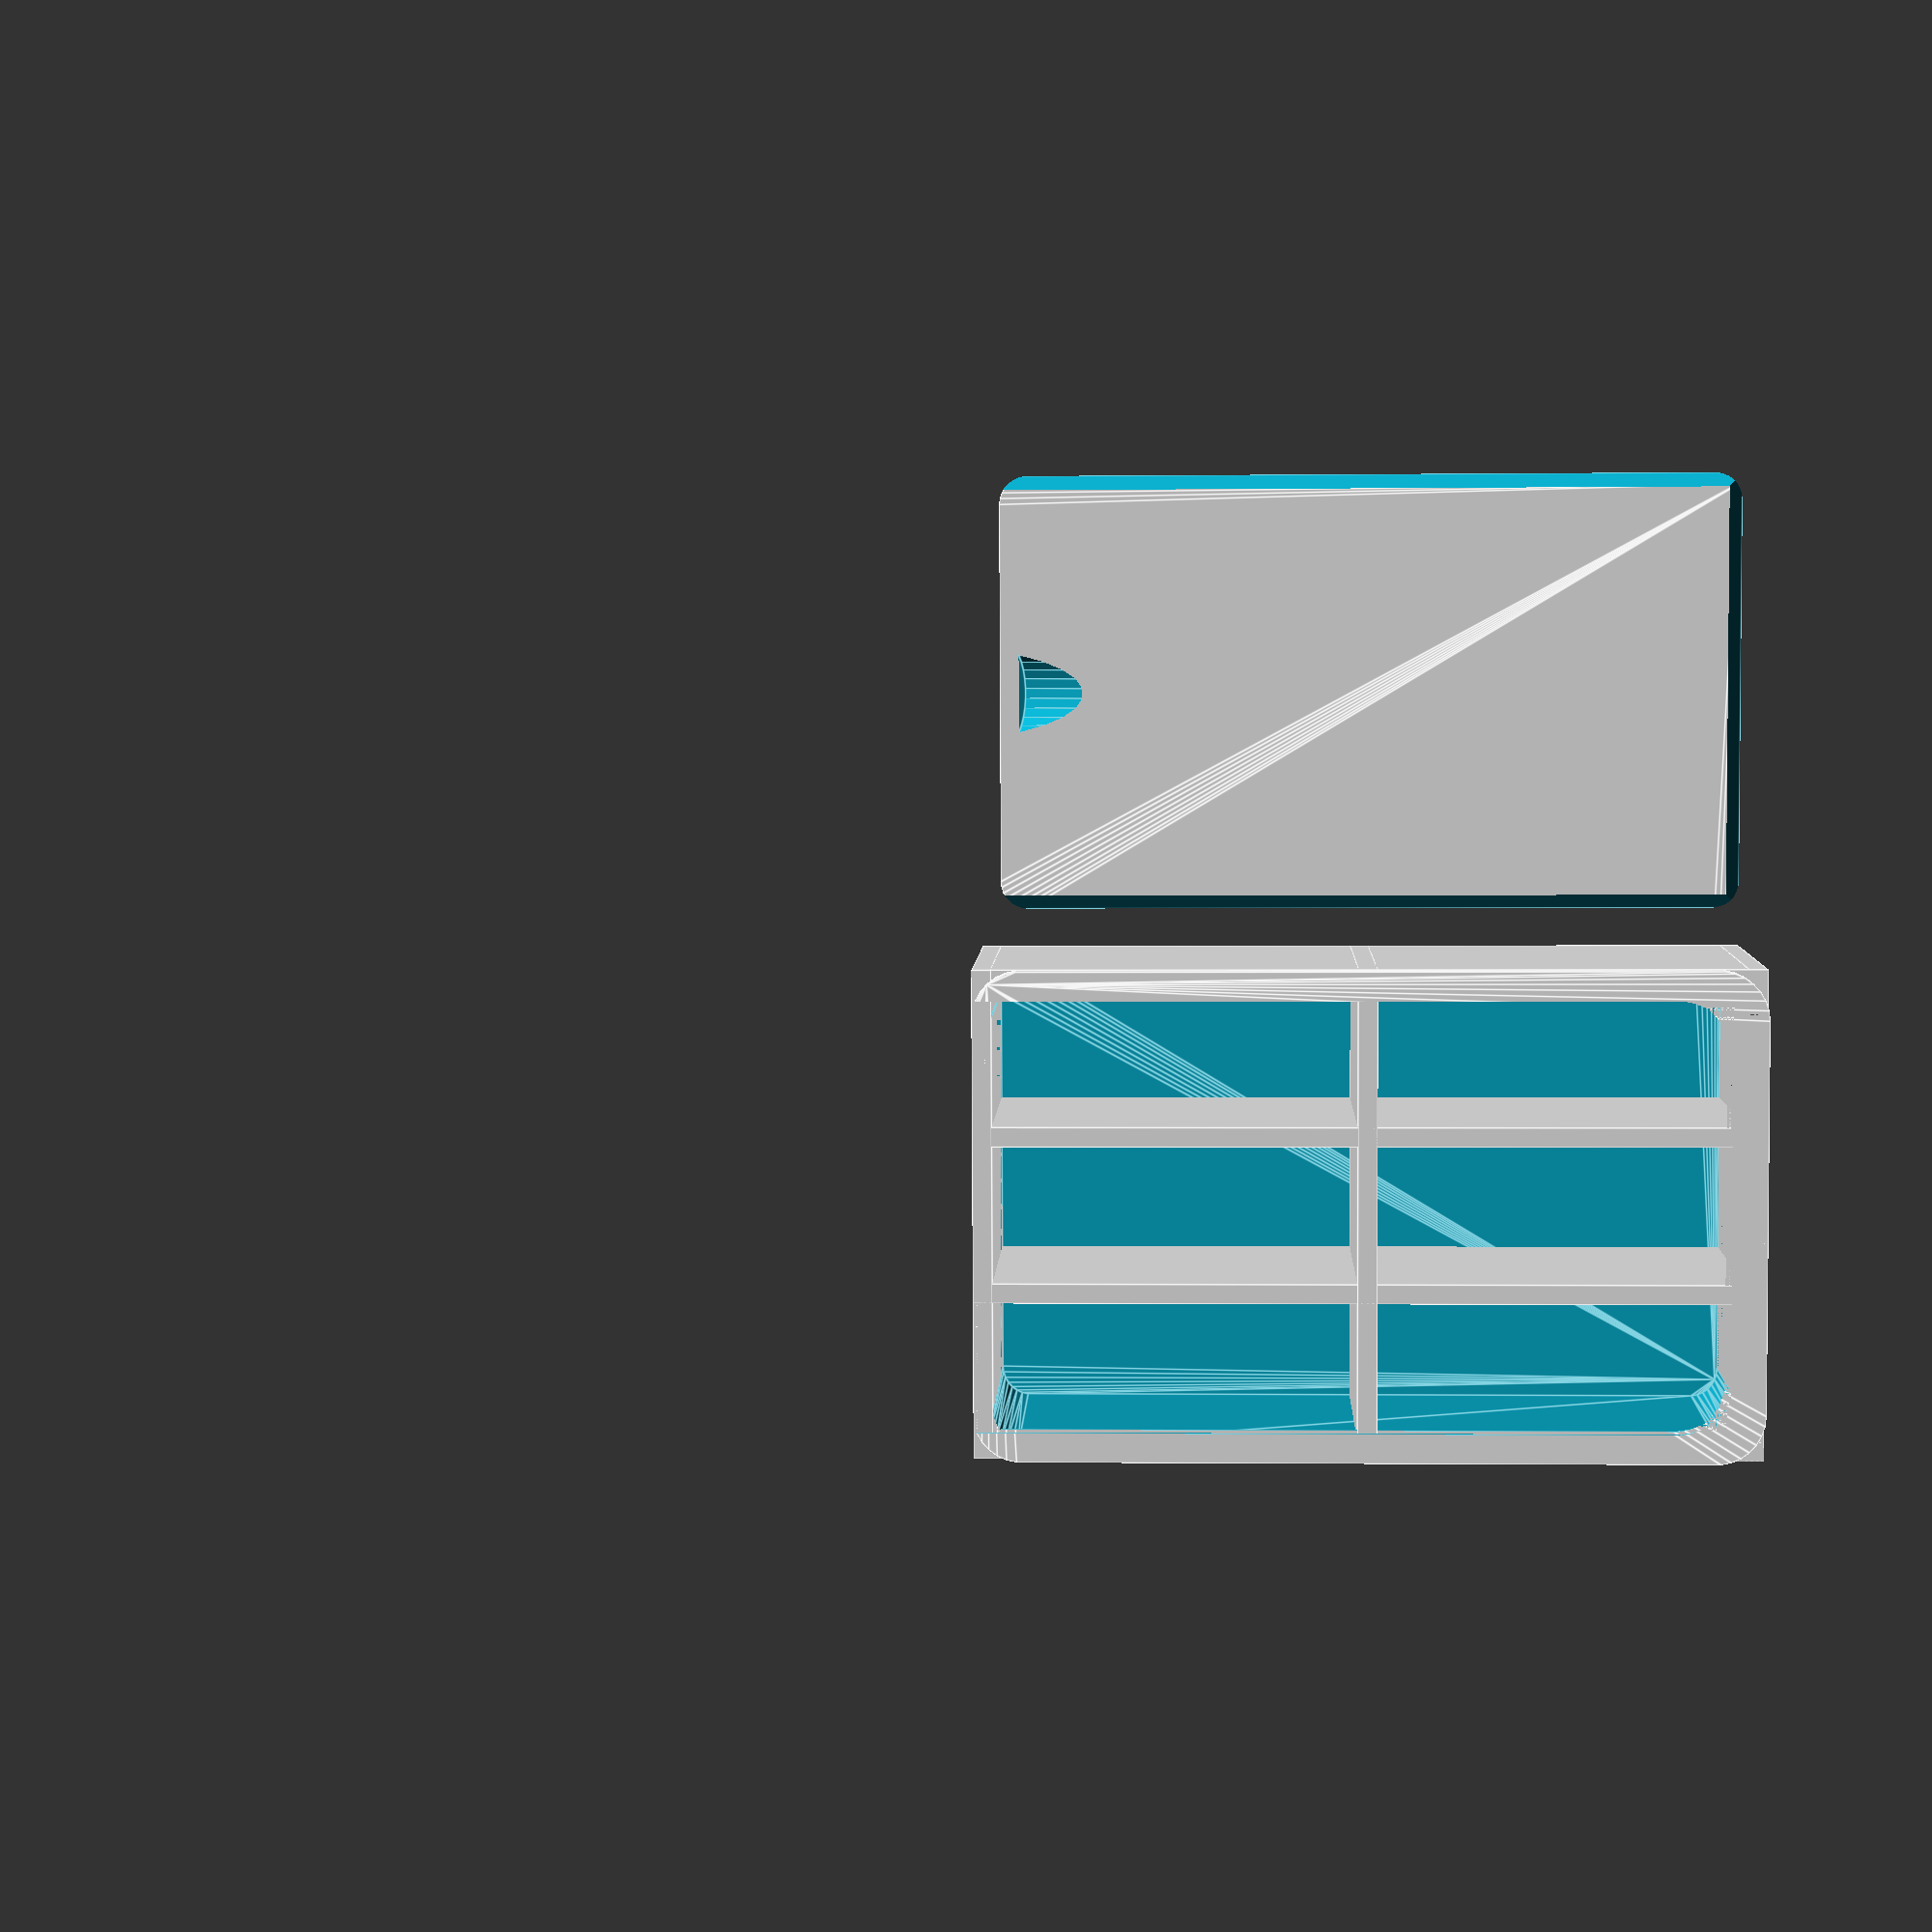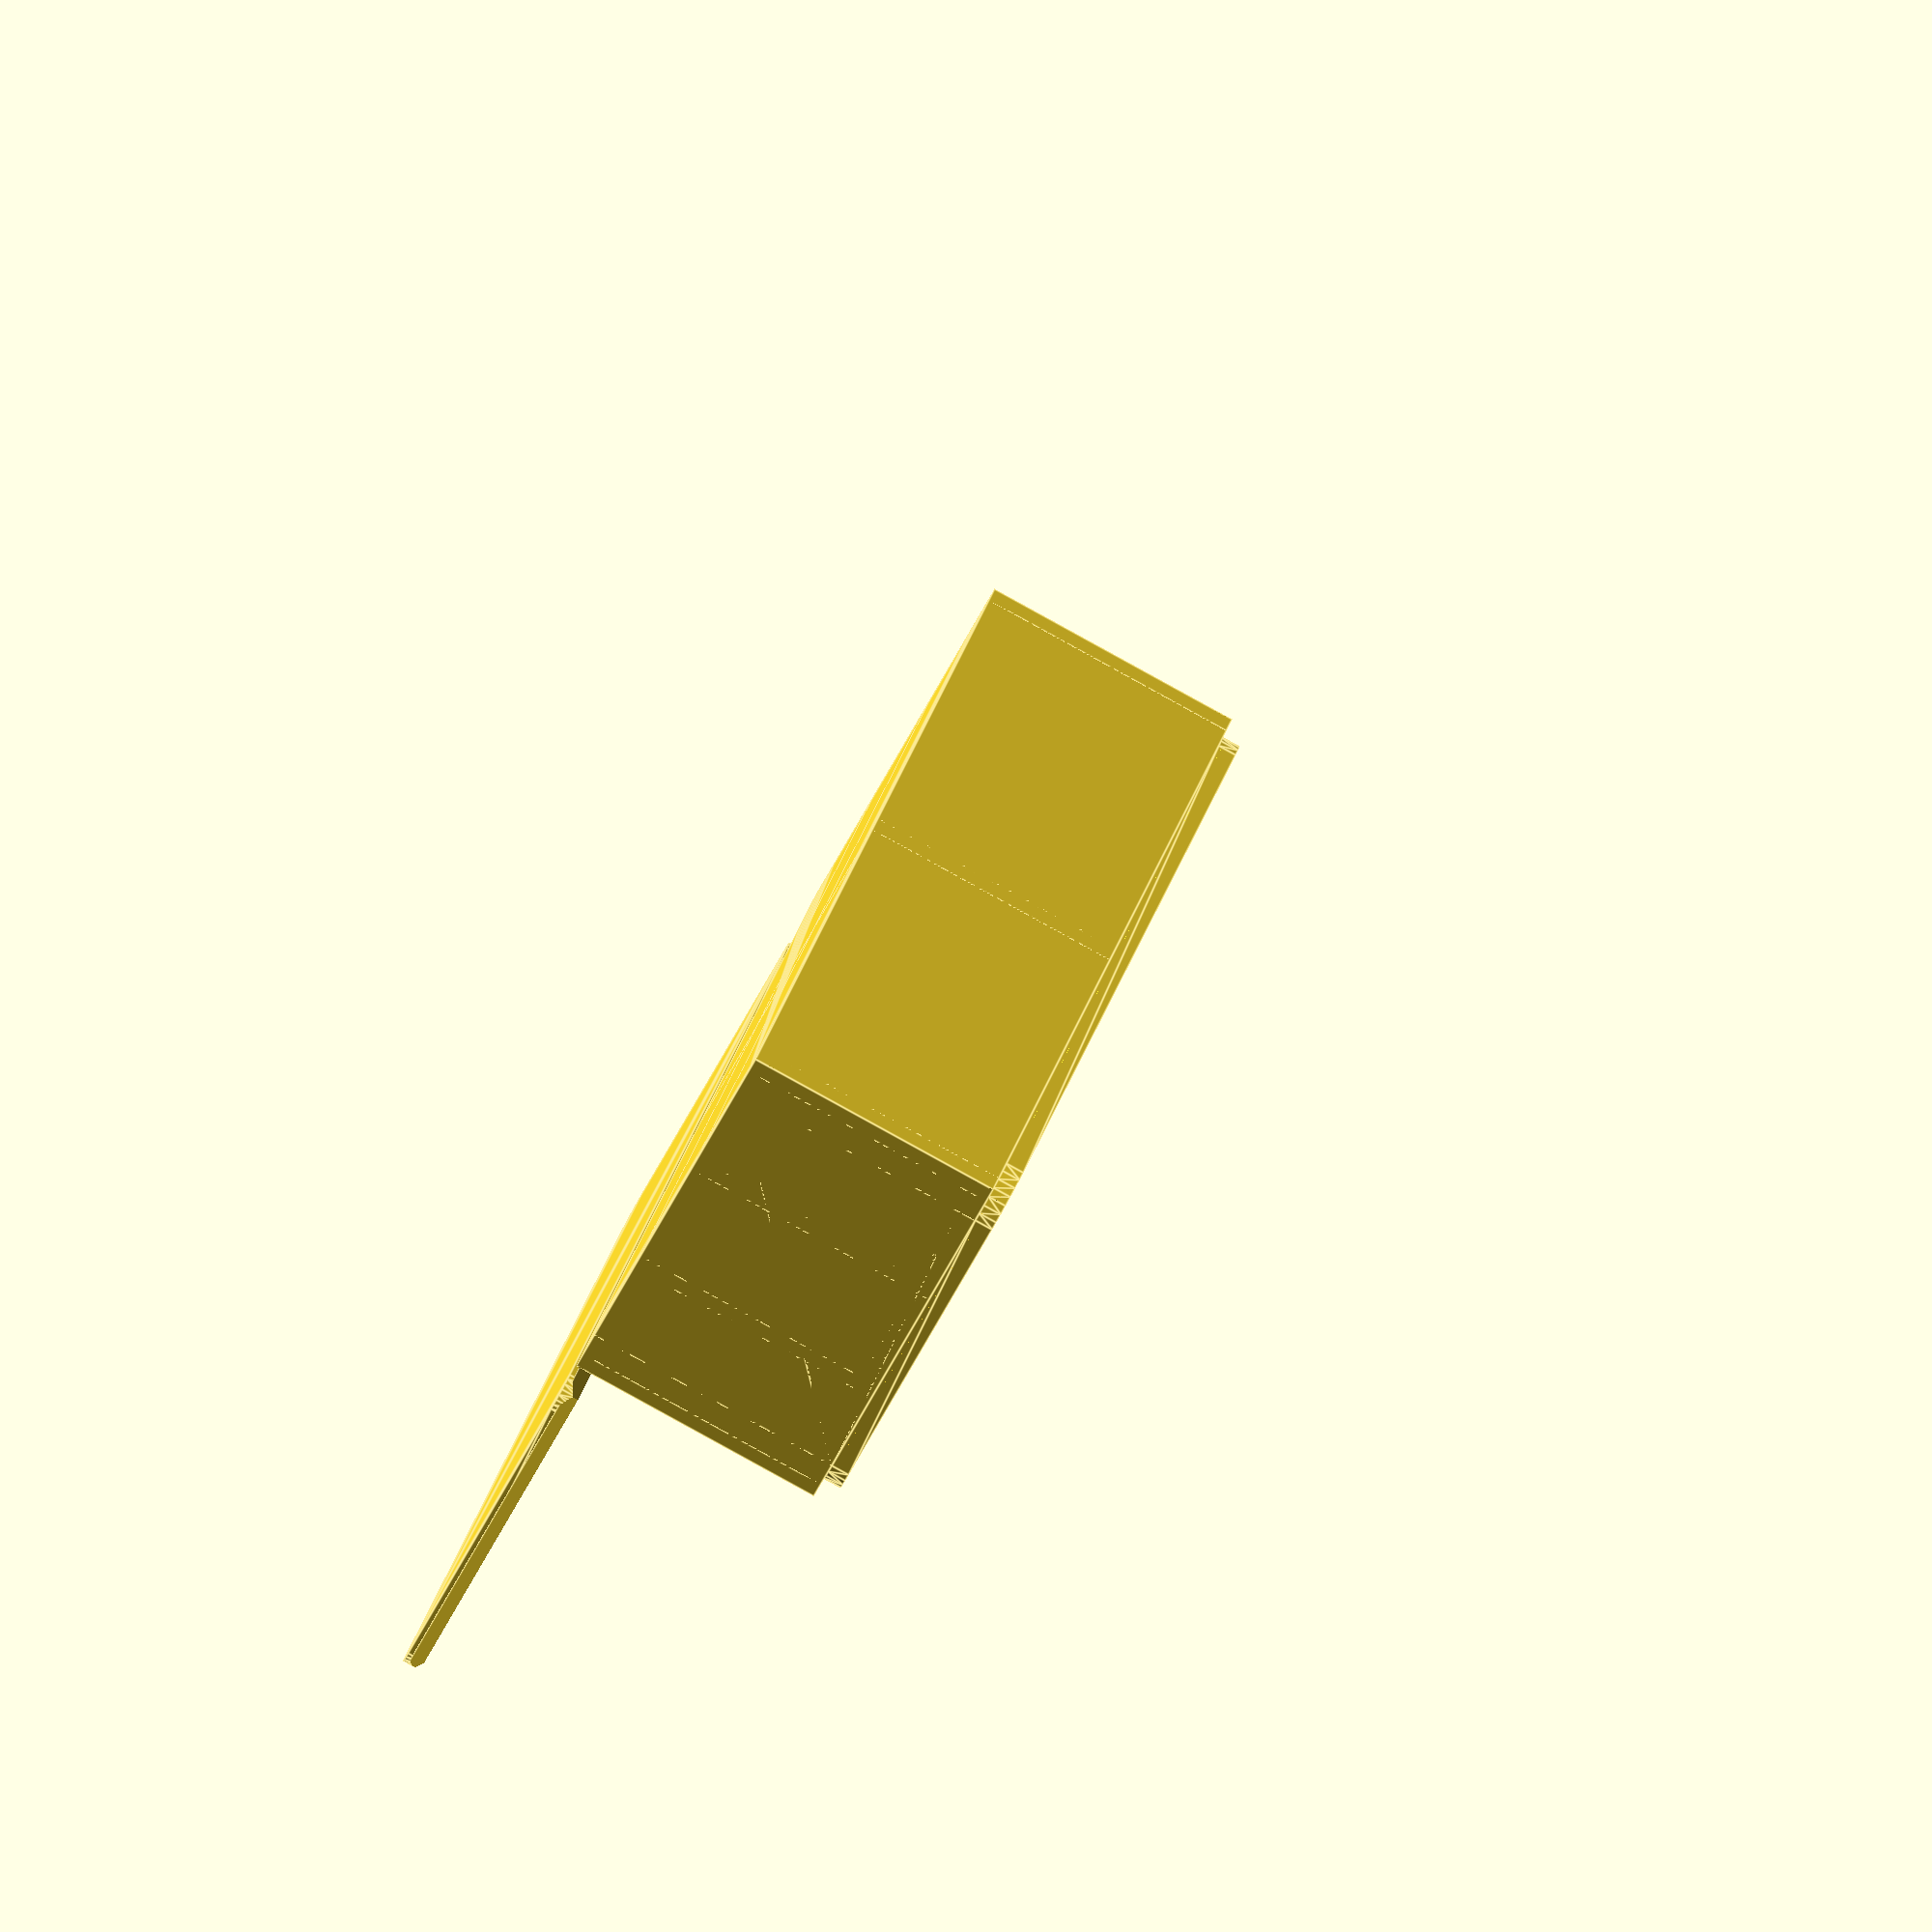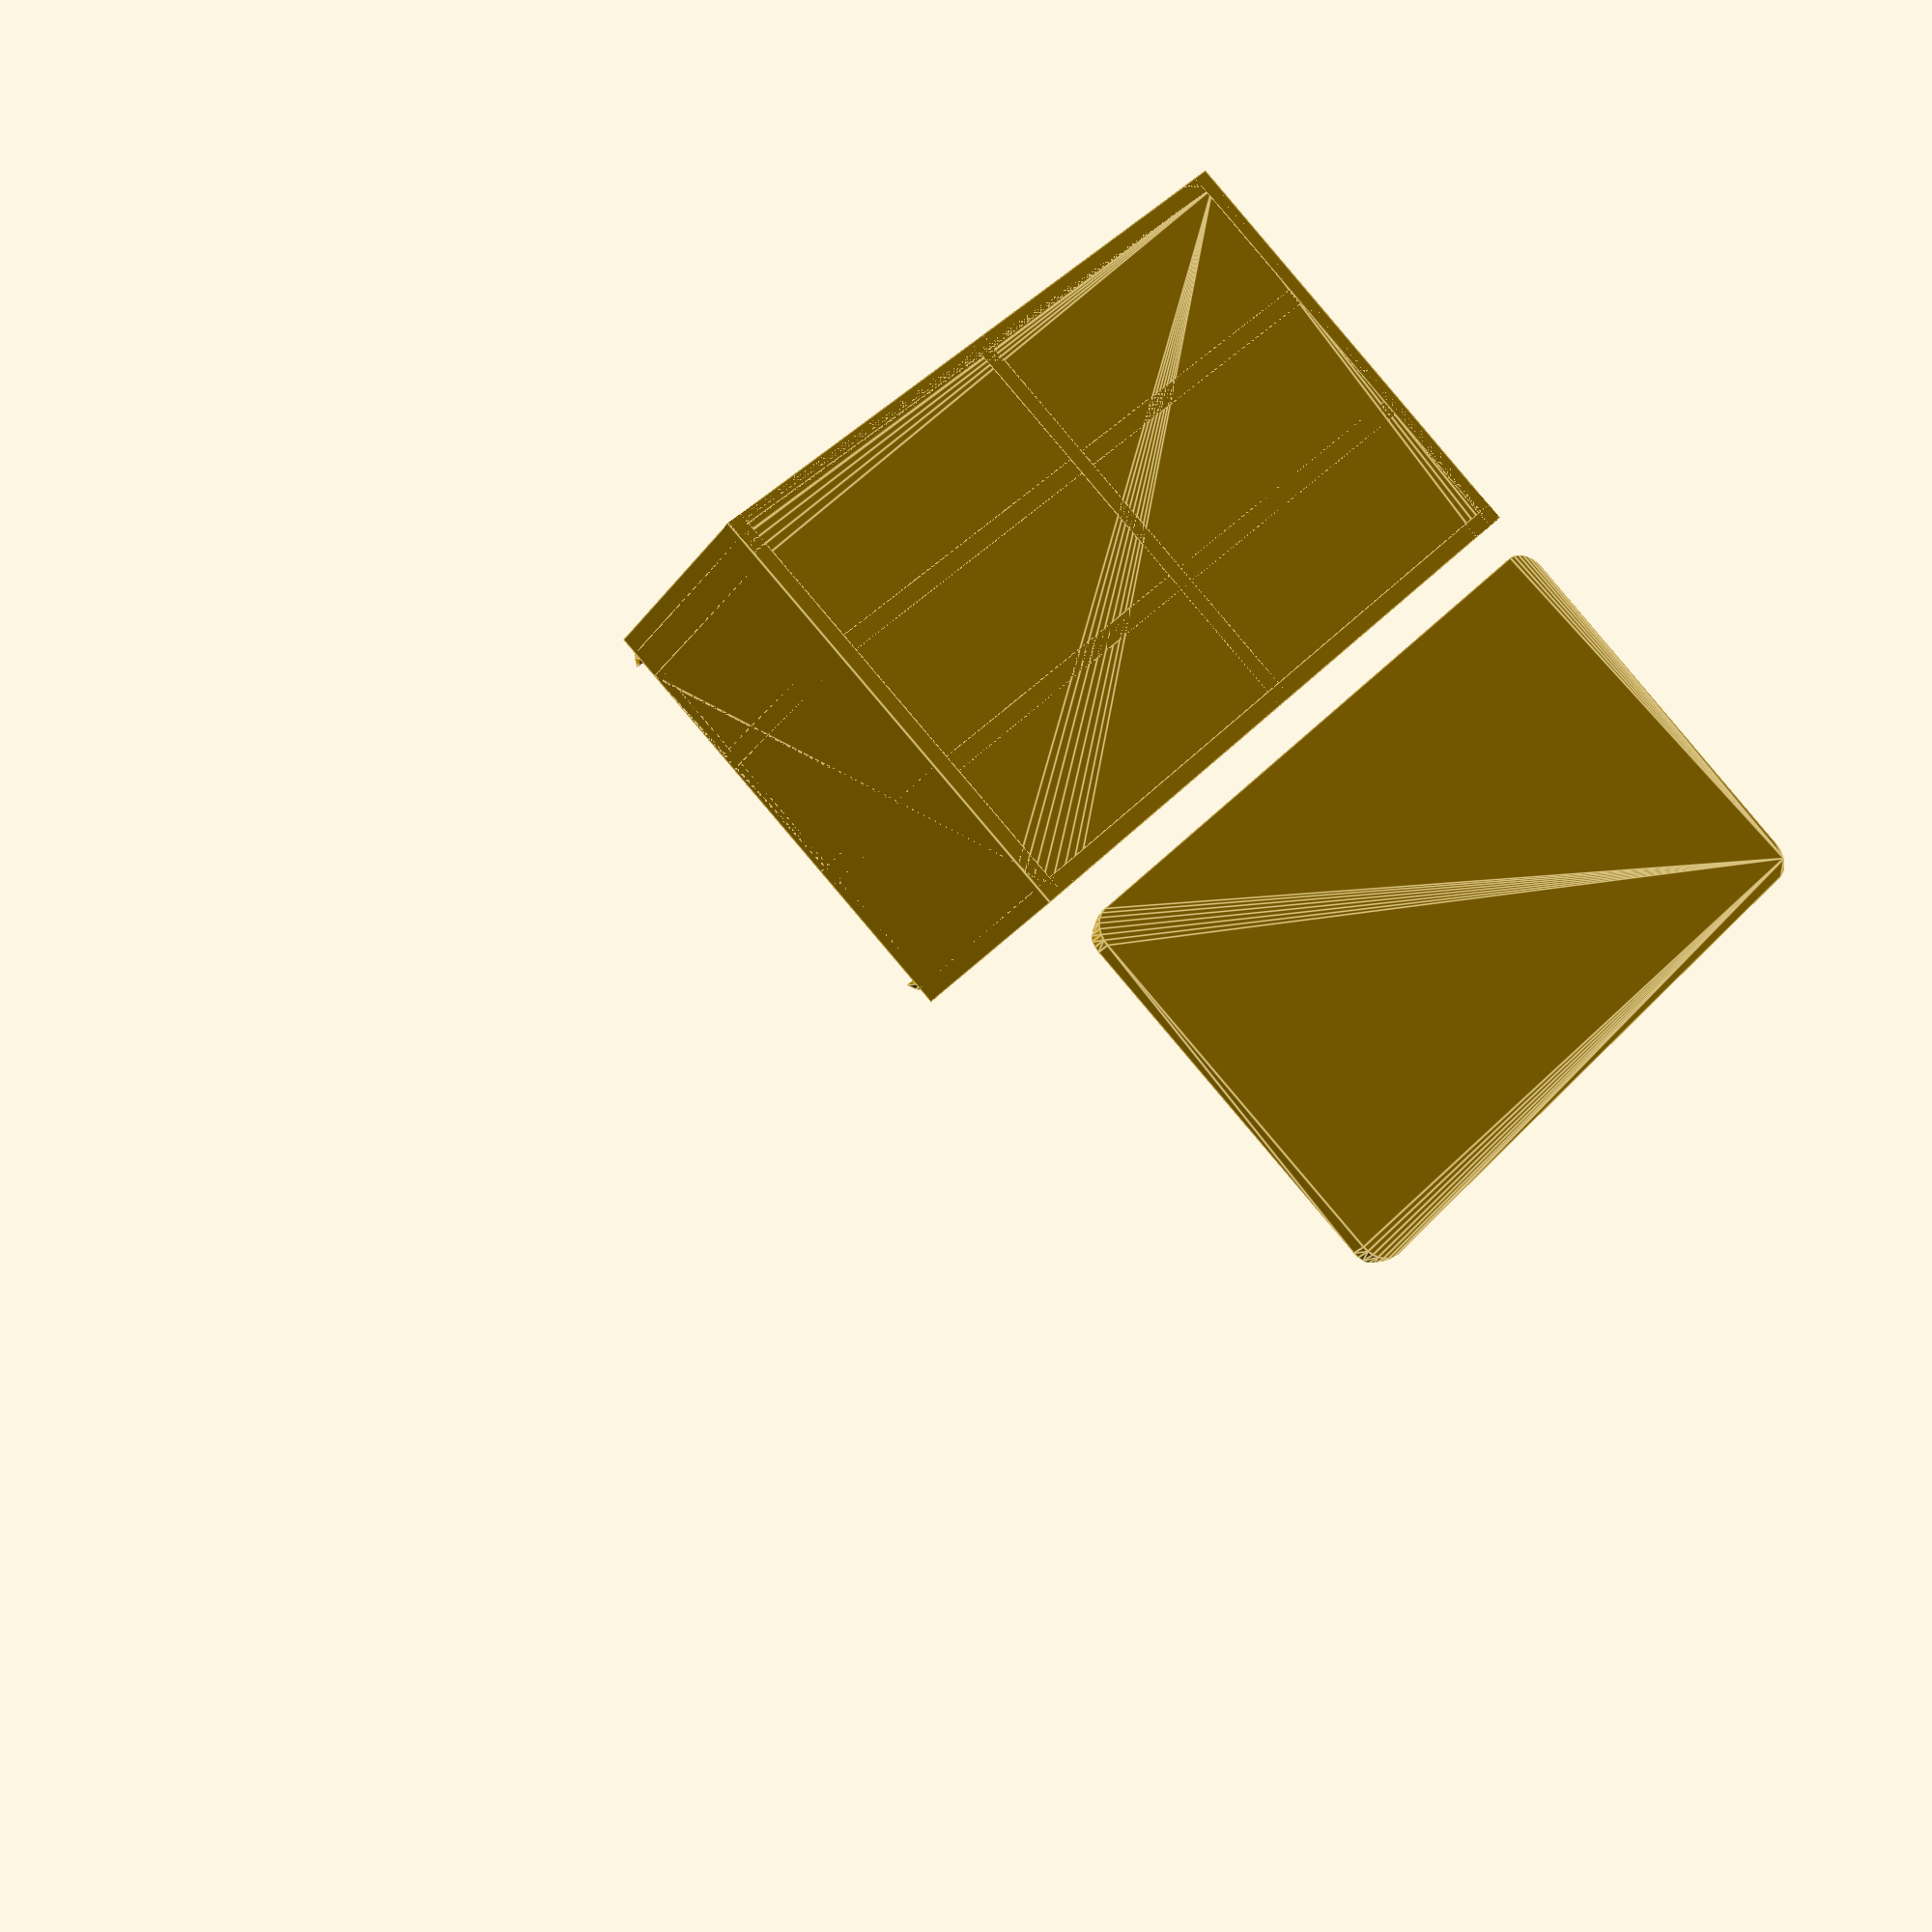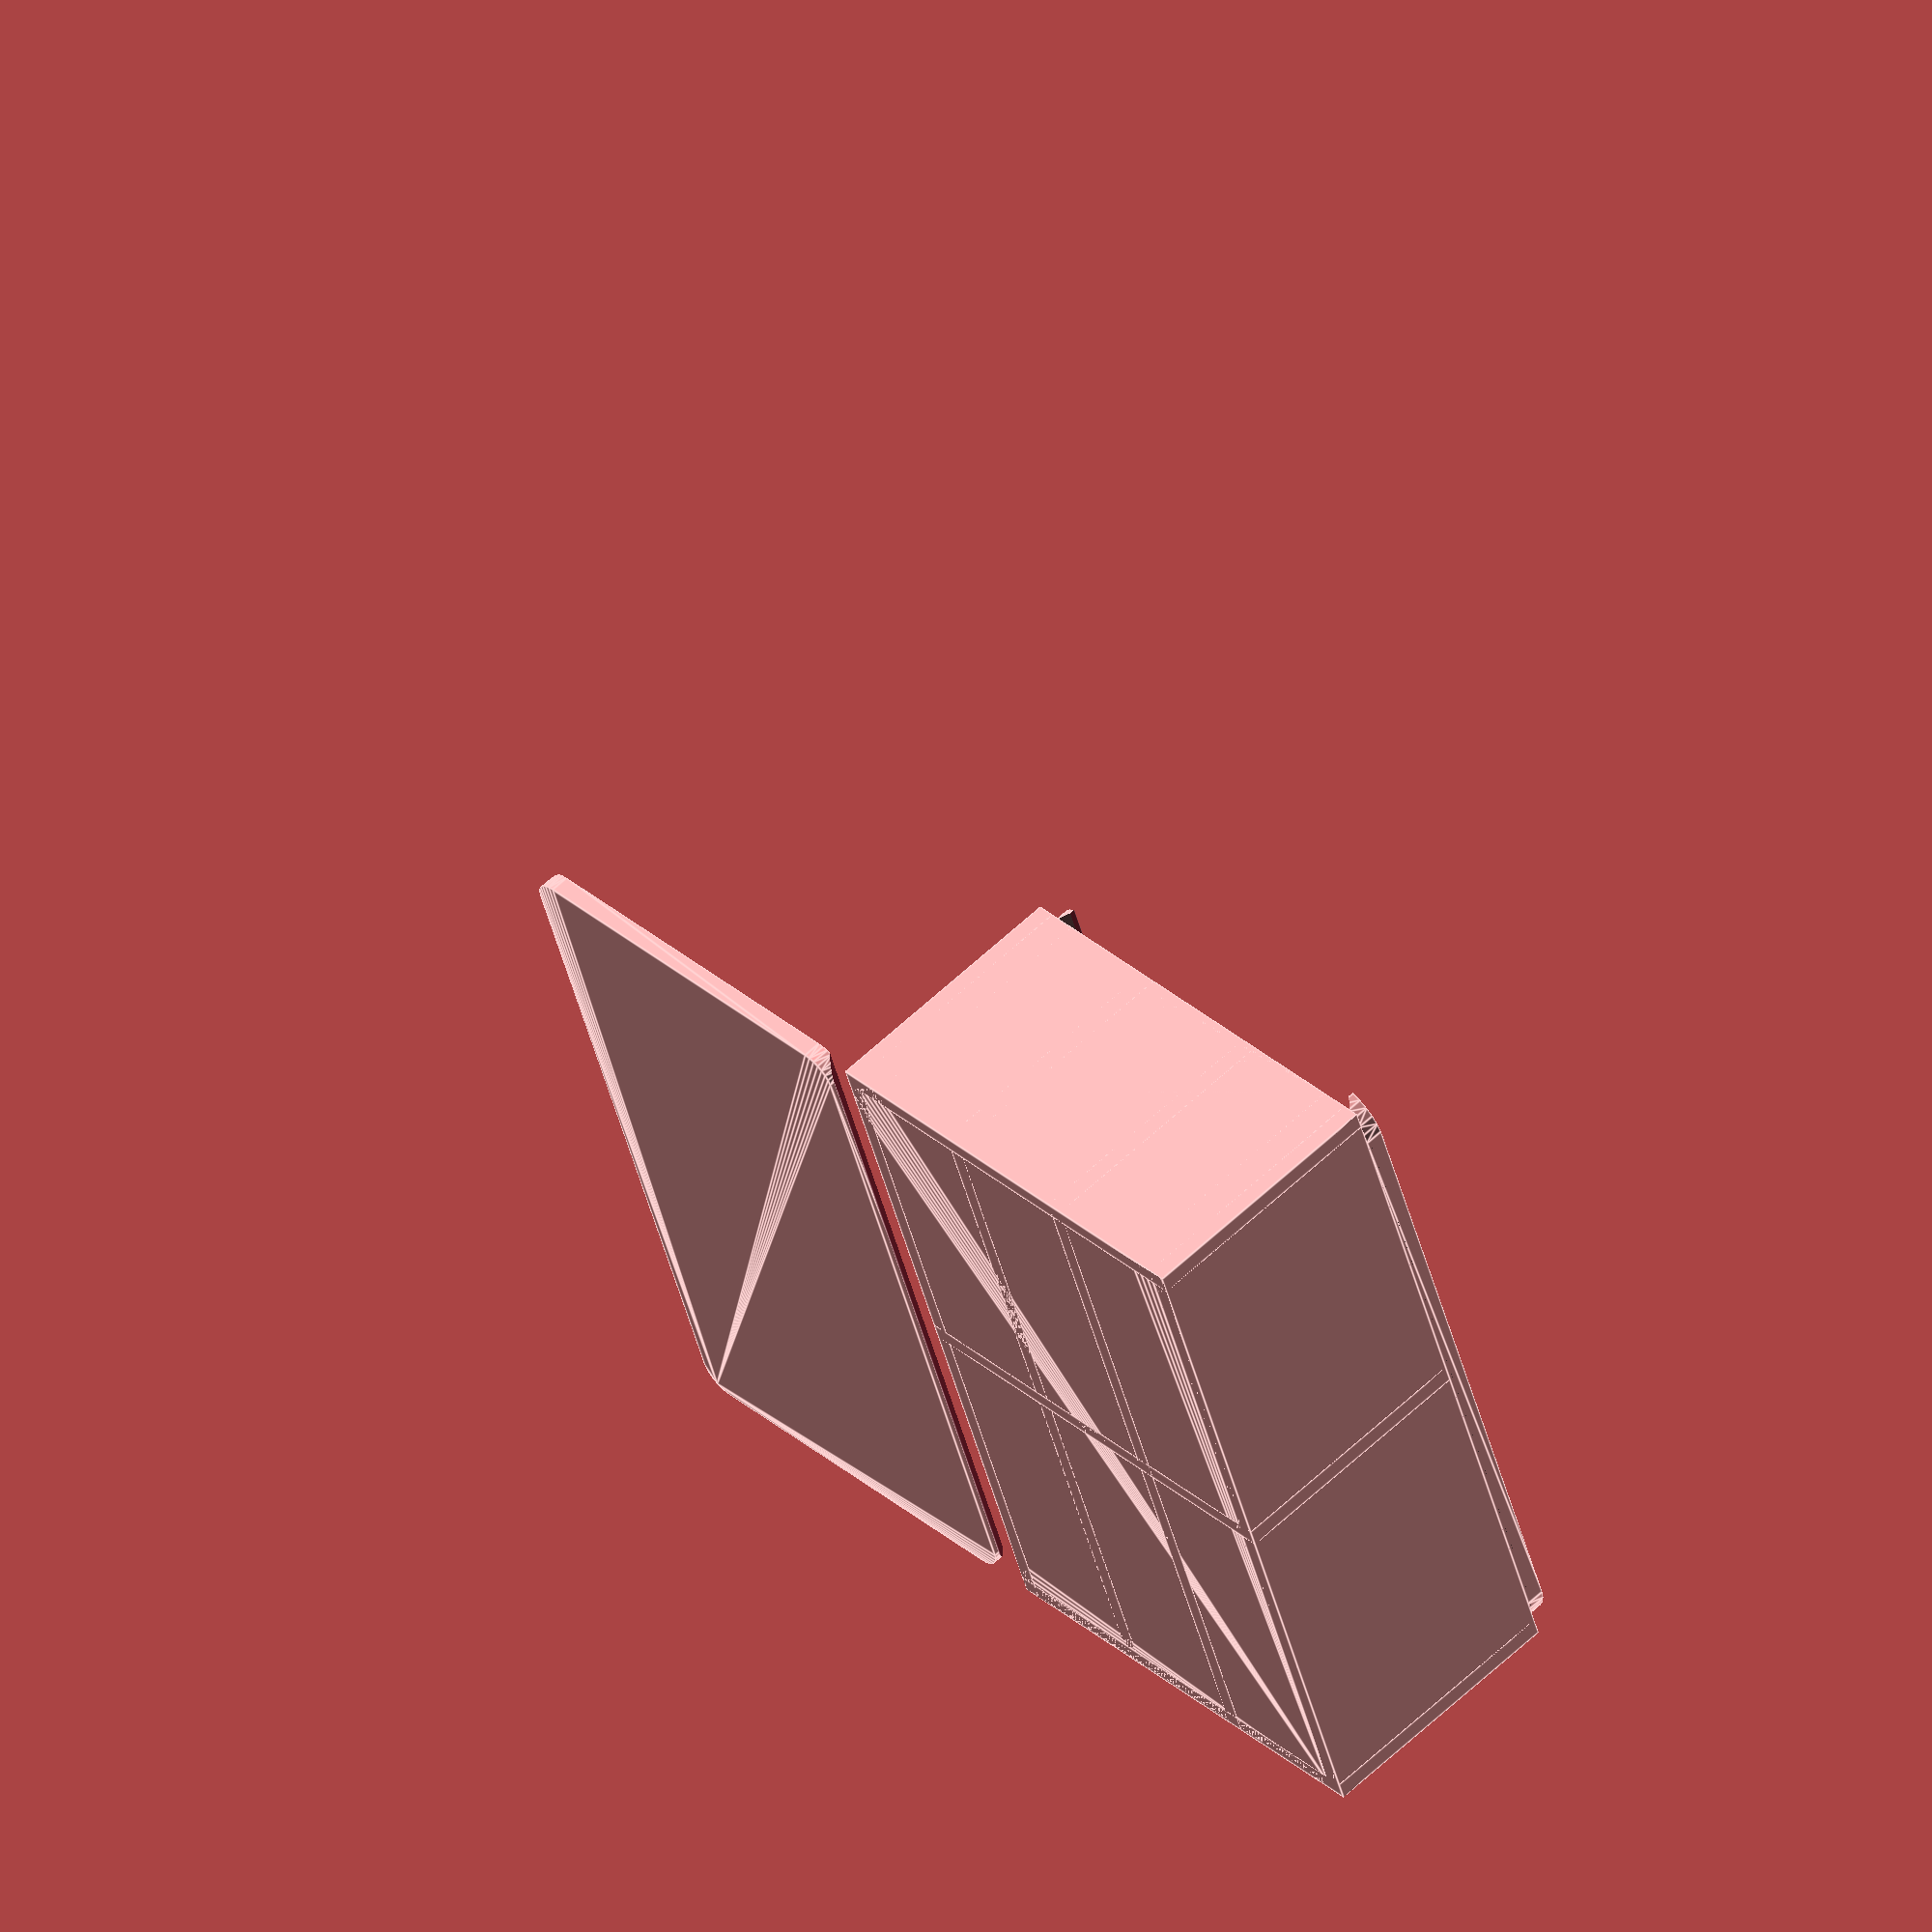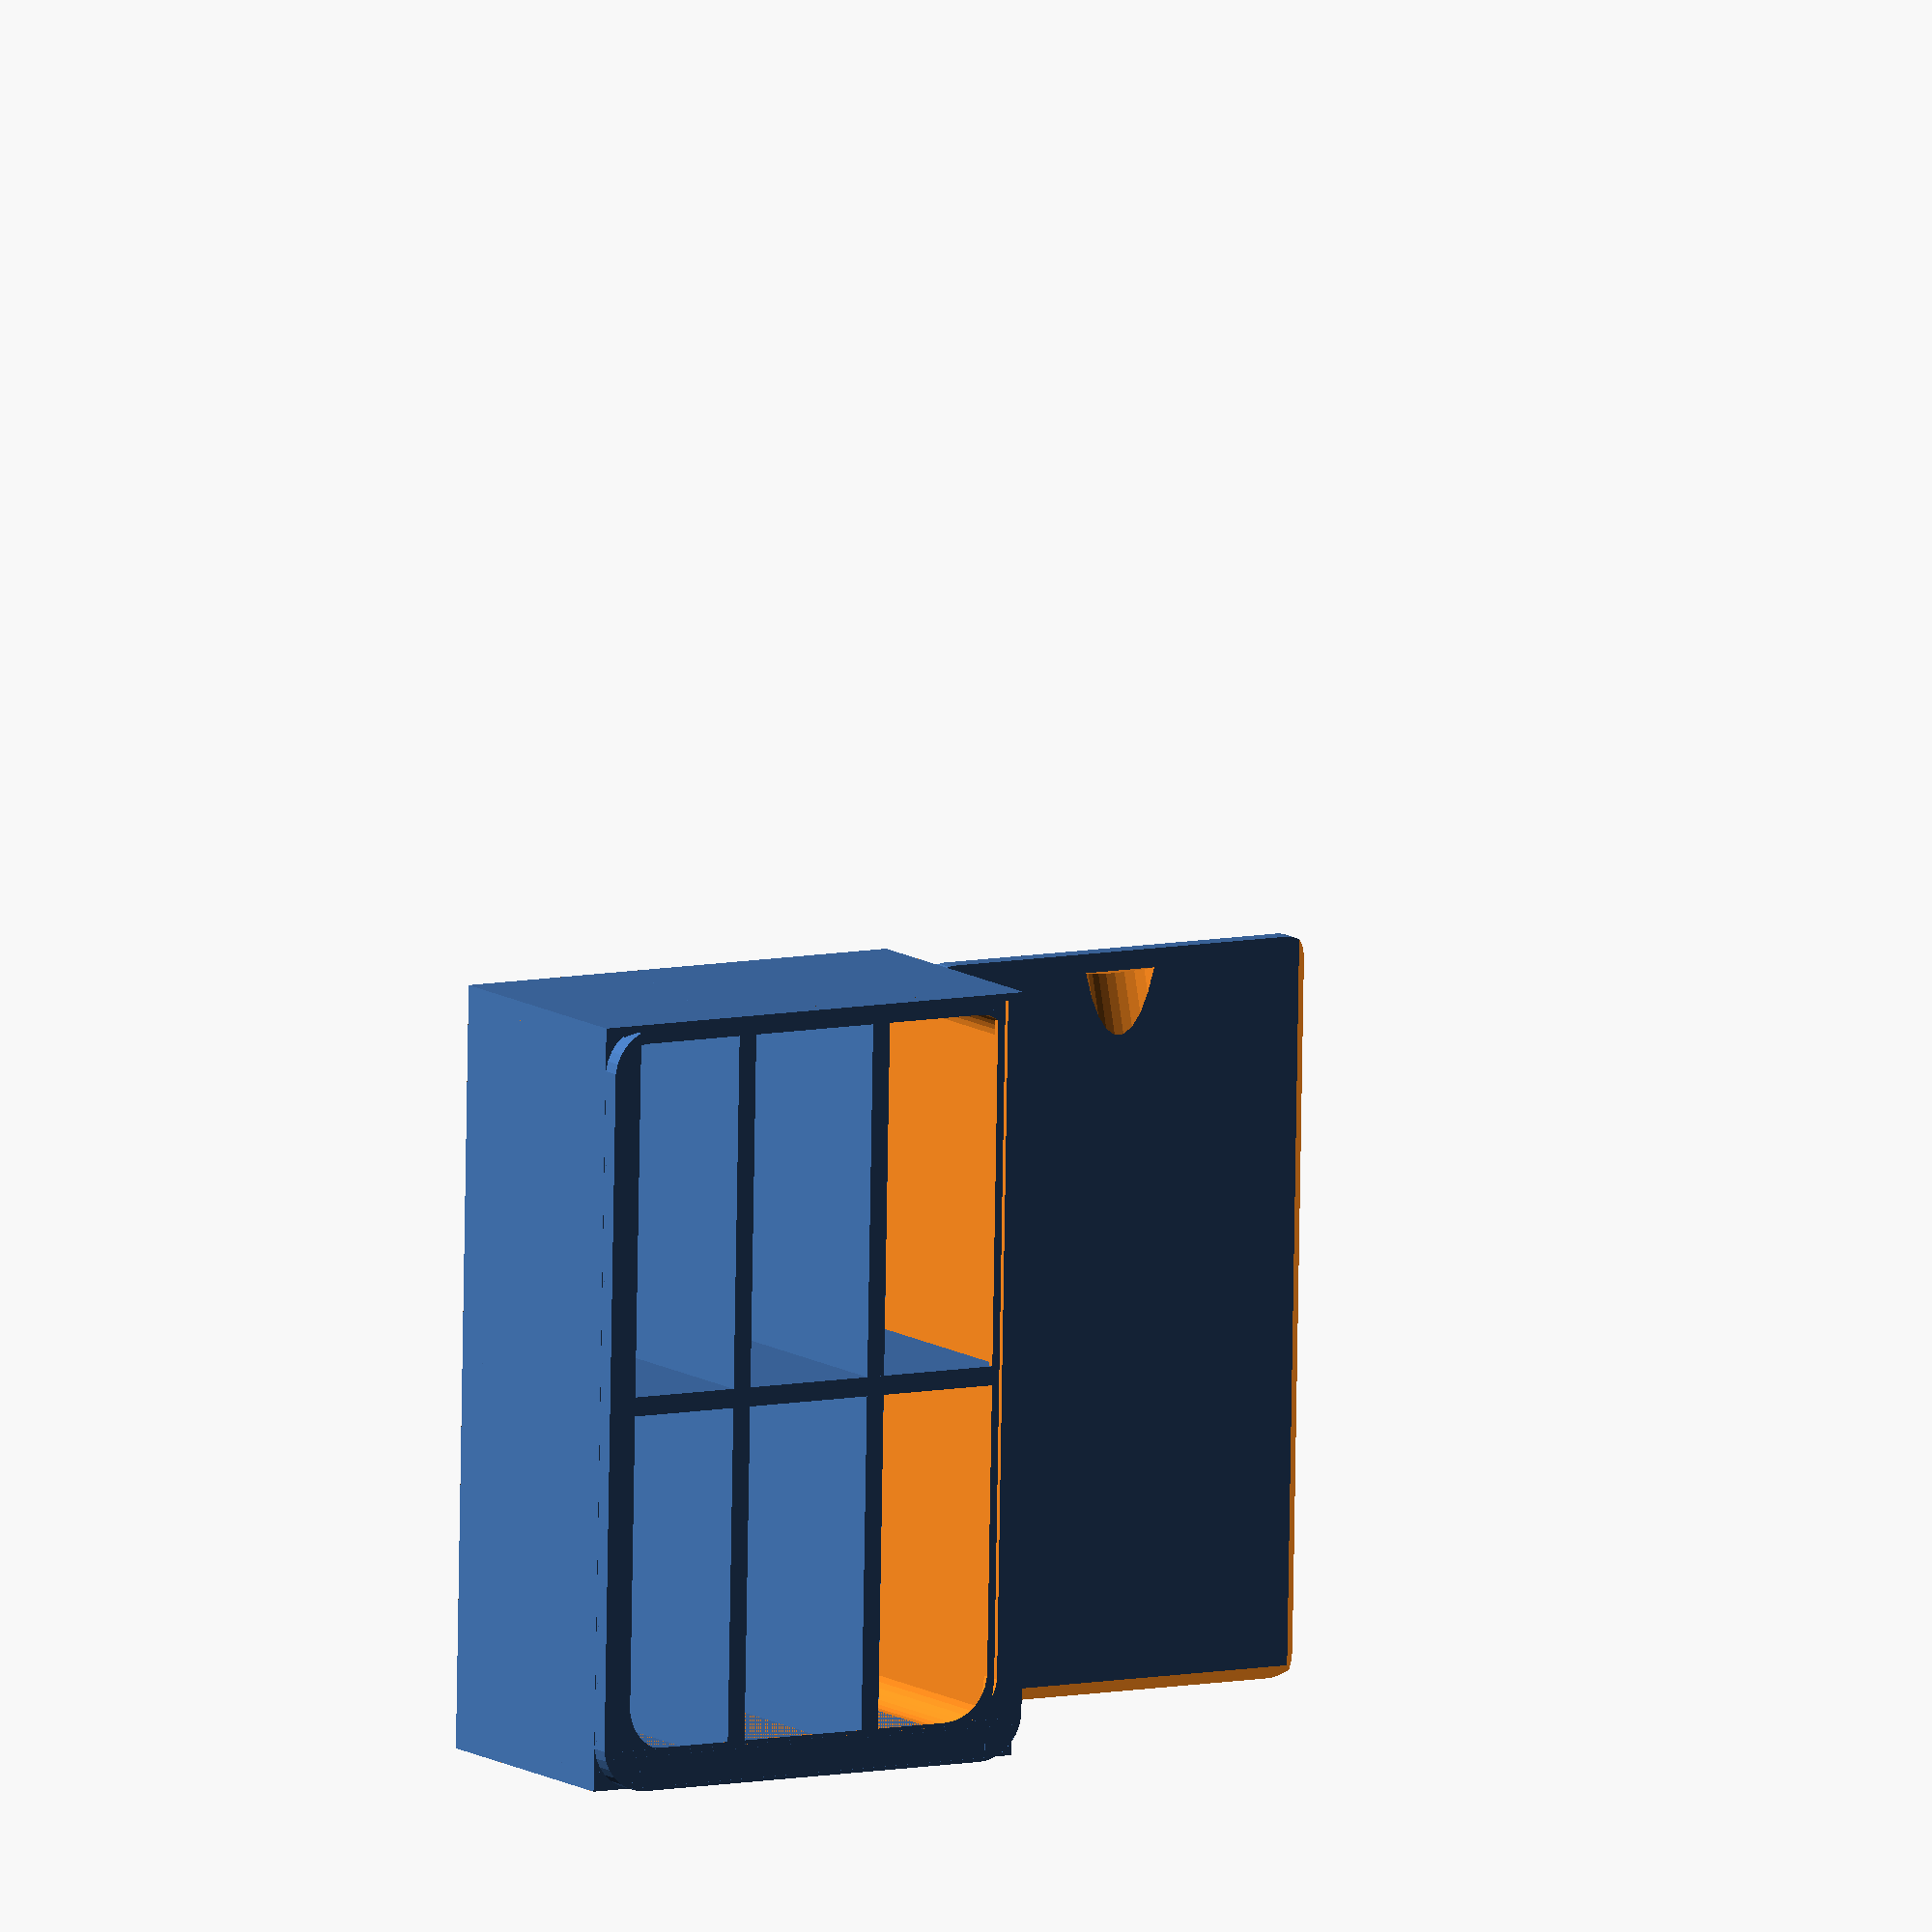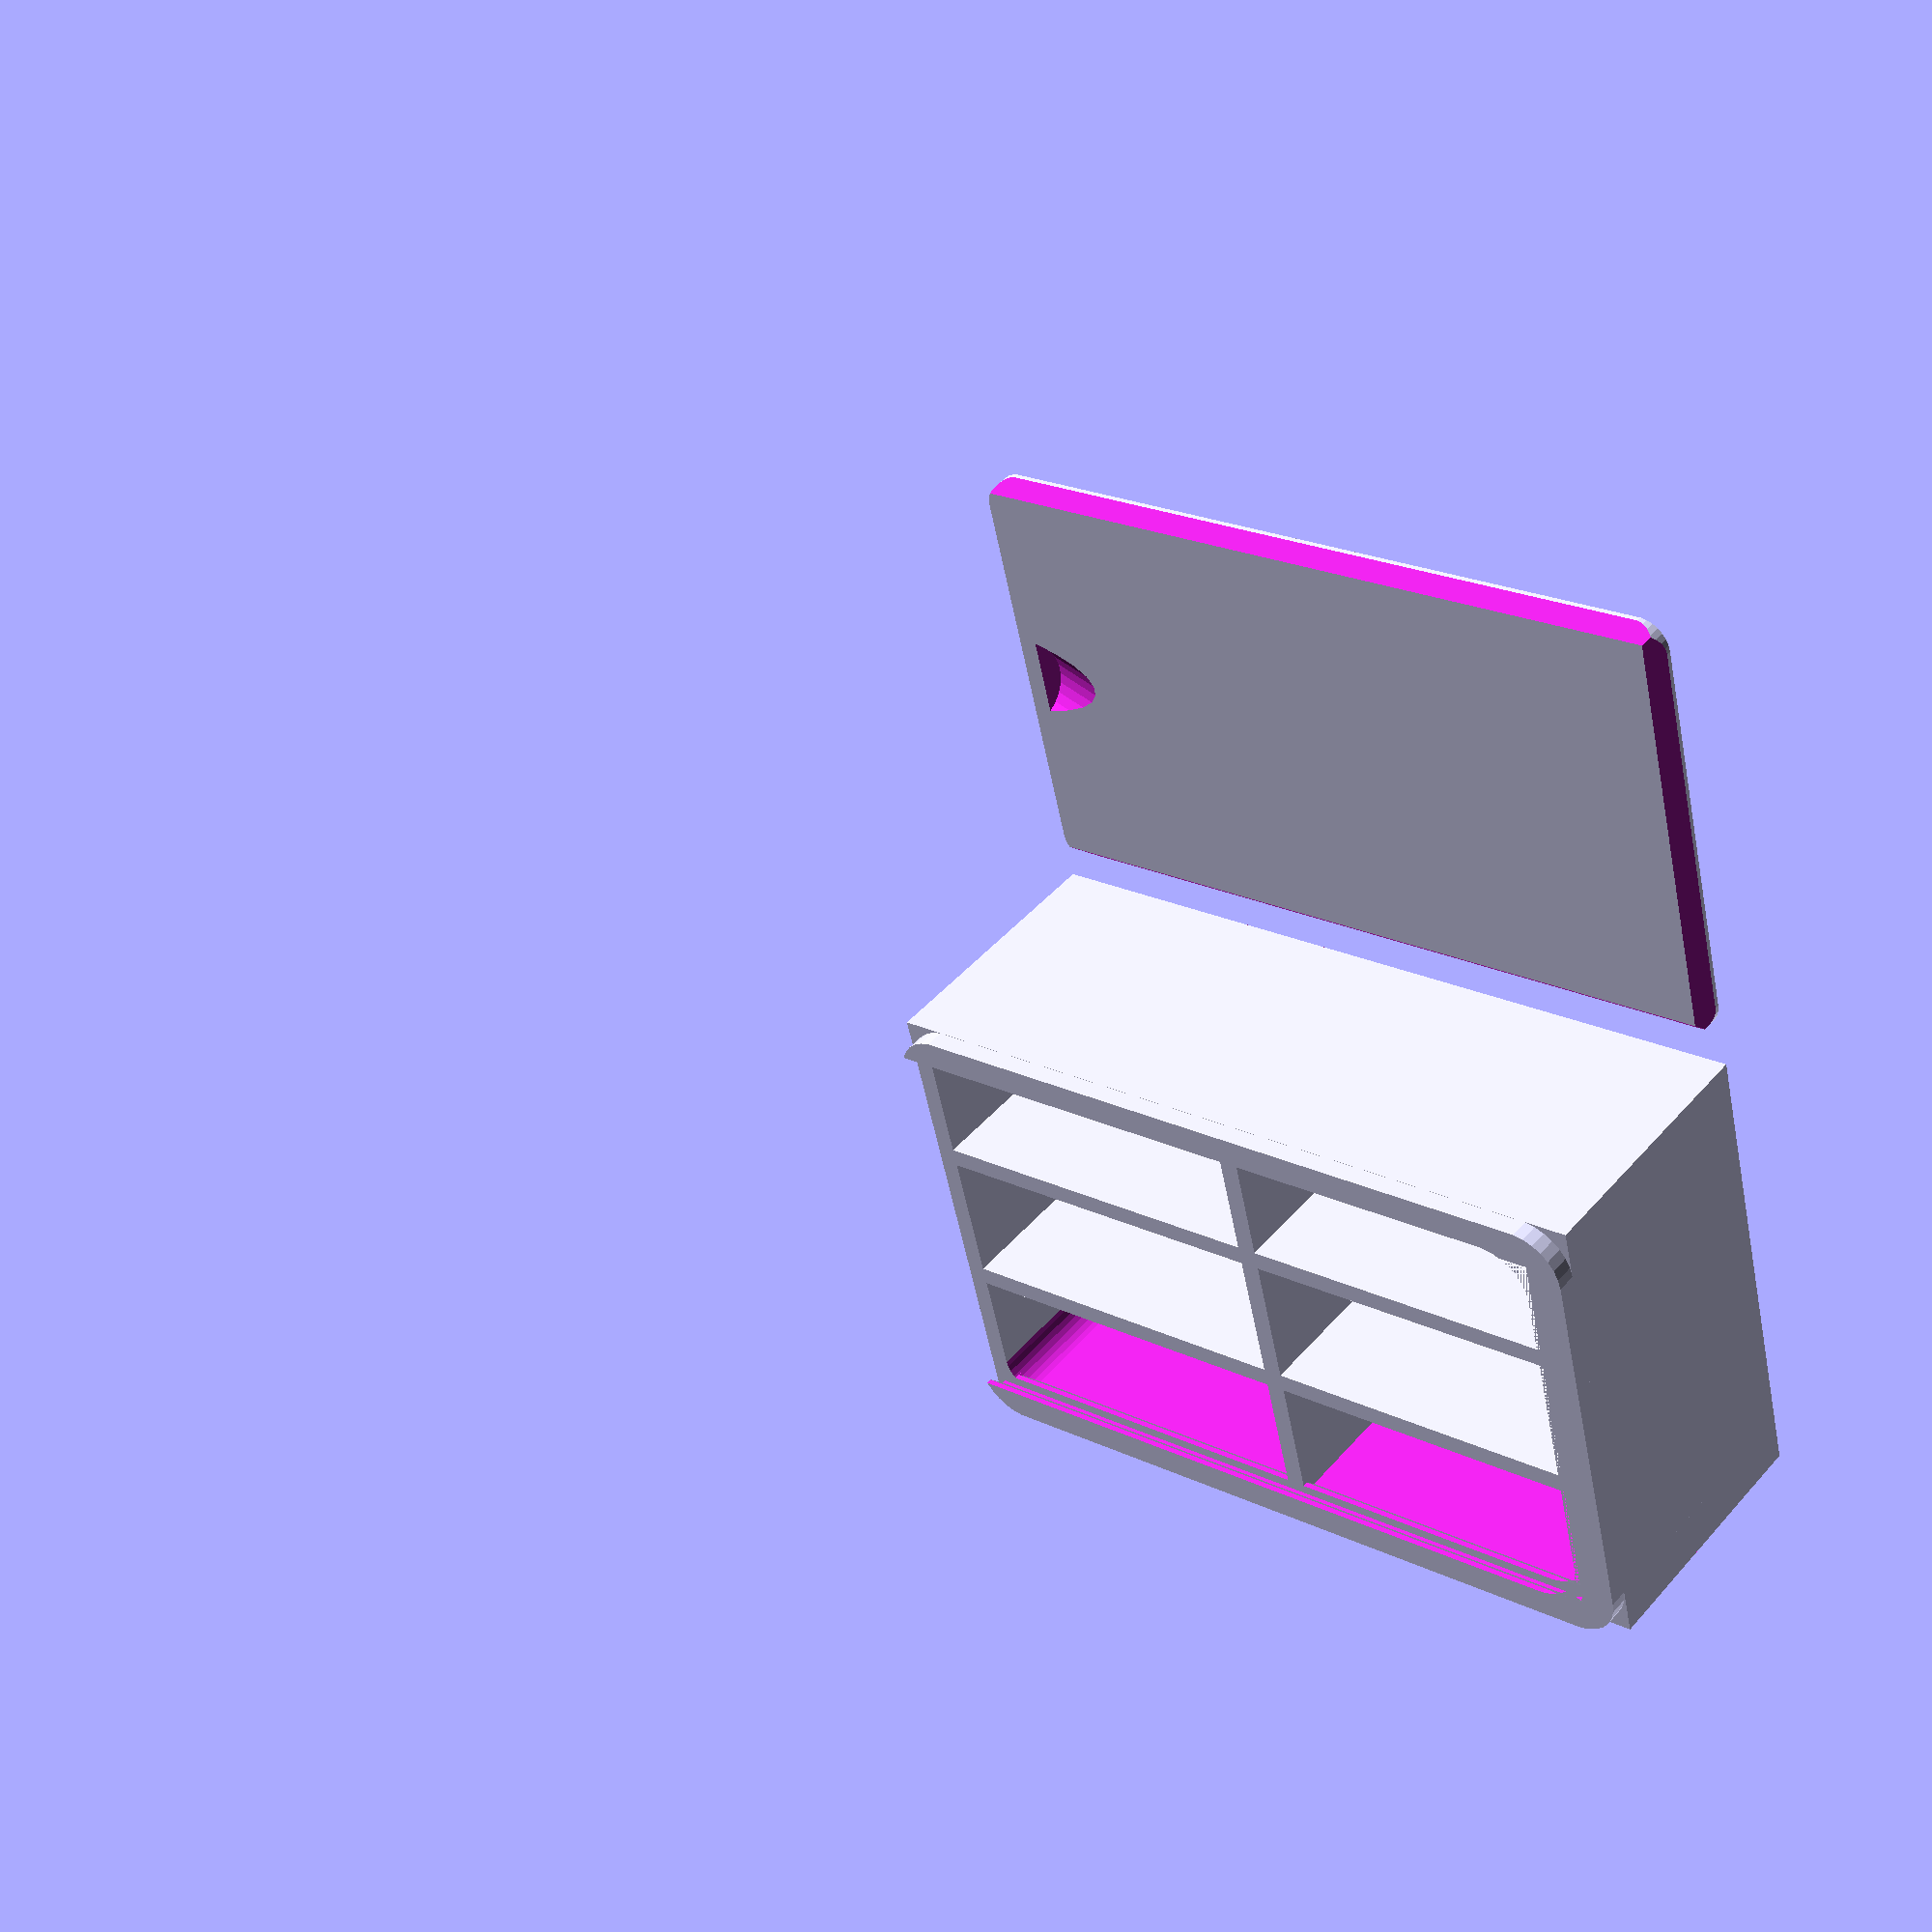
<openscad>

itemsShown="both"; // [both,box,lid]
boxLength=80;
boxWidth=50;
boxHeight=30;
cornerRadius=5;
wallThickness=2;
bottomThickness=2;
lidThickness=2;
lidClearance=0.15;
lidEdgeThickness=0.5;
// Notch in the lid
withNotch=true;//true;//[true:false]

//partition
partition = "show"; //[show,hide]
xcount = 3;
ycount = 2;

/* [Global] */
if (itemsShown=="box") showBox();
if (itemsShown=="lid") showLid();
if (itemsShown=="both"){showBox();showLid();}

module showLid(){
	translate ([0, -2*wallThickness, 0]) 
	roundBoxLid(l=boxLength-wallThickness,
				w=boxWidth-2*wallThickness-lidClearance,
				h=lidThickness,
				et=lidEdgeThickness,
				r=cornerRadius-wallThickness,
				notch=withNotch);
}

module showBox(){
    union()
    {
        round_box(l=boxLength,
                  w=boxWidth,
                  h=boxHeight,
                  bt=bottomThickness,
                  wt=wallThickness,
                  lt=lidThickness,
                  r=cornerRadius);
        if(partition=="show") partition();
    }
}

module round_box(l=40,w=30,h=30,bt=2,wt=2,lt=2,r=5,){
    difference() { 
        round_cube(l=l,w=w,h=h-lt,r=r);
        translate ([wt, wt, bt]) 
        round_cube(l=l-wt*2,w=w-wt*2,h=h,r=r-wt);
    }
    //use two box rims. one to make a slope to support the lid
    roundBoxRim();
    translate ([0, 0, -wt]) roundBoxRim();
}

module partition(l=boxLength,w=boxWidth,h=boxHeight,wt=wallThickness){
        for(i=[0:xcount]){
            pw=((w-wt)/xcount);
            difference()
            {
                translate([0,(pw)*i,0])cube([l,wt,h-wt]);
                translate([0,0,0])cube([l,wt,h-wt]);
                translate([0,w-wt,0])cube([l,wt,h-wt]);
            }
        }
        for(i=[0:ycount]){
            pw=((l-wt)/ycount);
            difference()
            {
                translate([(pw)*i,0,0])cube([wt,w,h-wt]);
                translate([0,0,0])cube([wt,w,h-wt]);
                translate([l-wt,0,0])cube([wt,w,h-wt]);
            }
        }
}

module roundBoxRim(l=boxLength,
				   w=boxWidth,
				   h=boxHeight,
				   et=lidEdgeThickness,
				   r=cornerRadius,
				   wt=wallThickness,
				   lt=lidThickness){
	difference() { 
		translate ([0, 0, h-lt]) 
		round_cube(l=l,w=w,h=lt,r=r);
		translate ([wt+lt,wt+lt-et*2,h-lt-0.1]) 
		round_cube(l=l*2,w=w-2*(wt+lt)+4*et,h=lt+0.2,r=r-wt+lt);

		//subtract out a lid to make the ledge
		translate ([wt, w-wt, h-lt-0.1])
		roundBoxLid(l=l*2,w=w-2*wt,h=lt+0.1,wt=wt,t=lt,et=0.5,r=r-wt,notch=false);
	}
}

module roundBoxLid(l=40,w=30,h=3,wt=2,t=2,et=0.5,r=5,notch=true){
	translate ([l, 0, 0]) 
	rotate (a = [0, 0, 180]) 
	difference(){
		round_cube(l=l,w=w,h=h,t=t,r=r);

		translate ([-1, 0, et]) rotate (a = [45, 0, 0])  cube (size = [l+2, h*2, h*2]); 
		translate ([-1, w, et]) rotate (a = [45, 0, 0])  cube (size = [l+2, h*2, h*2]); 
		translate ([l, -1, et]) rotate (a = [45, 0, 90]) cube (size = [w+2, h*2, h*2]); 
		if (notch==true){
			translate([2,w/2,h+0.001]) thumbNotch(10/2,72,t);
		}
	}
}

module thumbNotch(
	thumbR=12/2,
	angle=72,
	notchHeight=2){

	size=10*thumbR;

	rotate([0,0,90])
	difference(){
		translate([0,
					(thumbR*sin(angle)-notchHeight)/tan(angle),
					 thumbR*sin(angle)-notchHeight])
		rotate([angle,0,0])
		cylinder(r=thumbR,h=size,$fn=30);

		translate([-size,-size,0])
		cube(size*2);
	}
}

module round_cube(l=40,w=30,h=20,r=5,$fn=30){
	hull(){ 
		translate ([r, r, 0]) cylinder (h = h, r=r);
		translate ([r, w-r, 0]) cylinder (h = h, r=r);
		translate ([l-r,w-r, 0]) cylinder (h = h, r=r);
		translate ([l-r, r, 0]) cylinder (h = h, r=r);
	}
}

</openscad>
<views>
elev=174.7 azim=359.7 roll=177.3 proj=p view=edges
elev=86.5 azim=230.2 roll=241.2 proj=o view=edges
elev=203.8 azim=225.9 roll=25.7 proj=p view=edges
elev=119.0 azim=109.7 roll=314.0 proj=o view=edges
elev=349.3 azim=271.1 roll=329.5 proj=o view=solid
elev=315.8 azim=165.6 roll=38.0 proj=p view=solid
</views>
